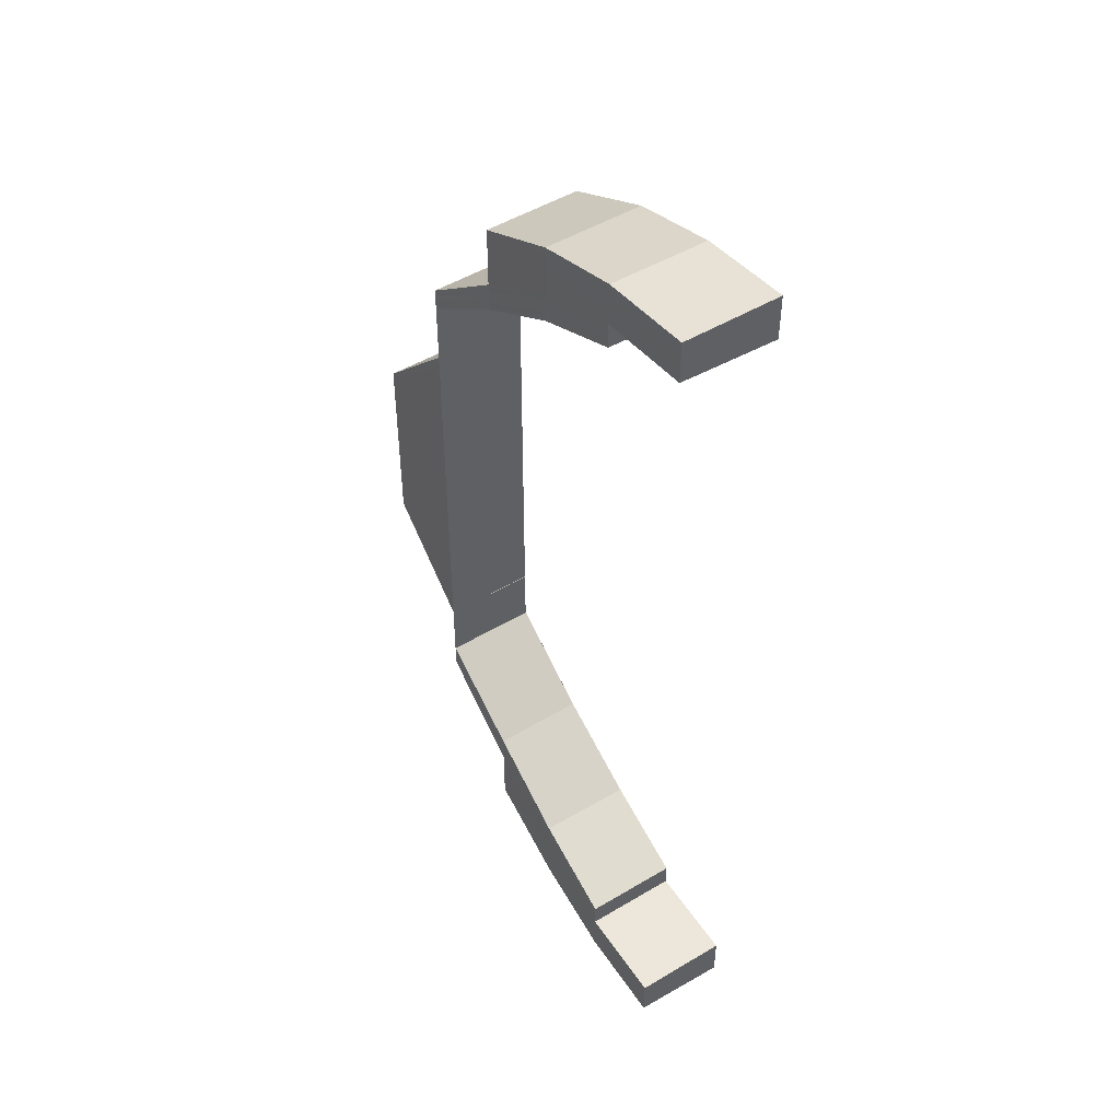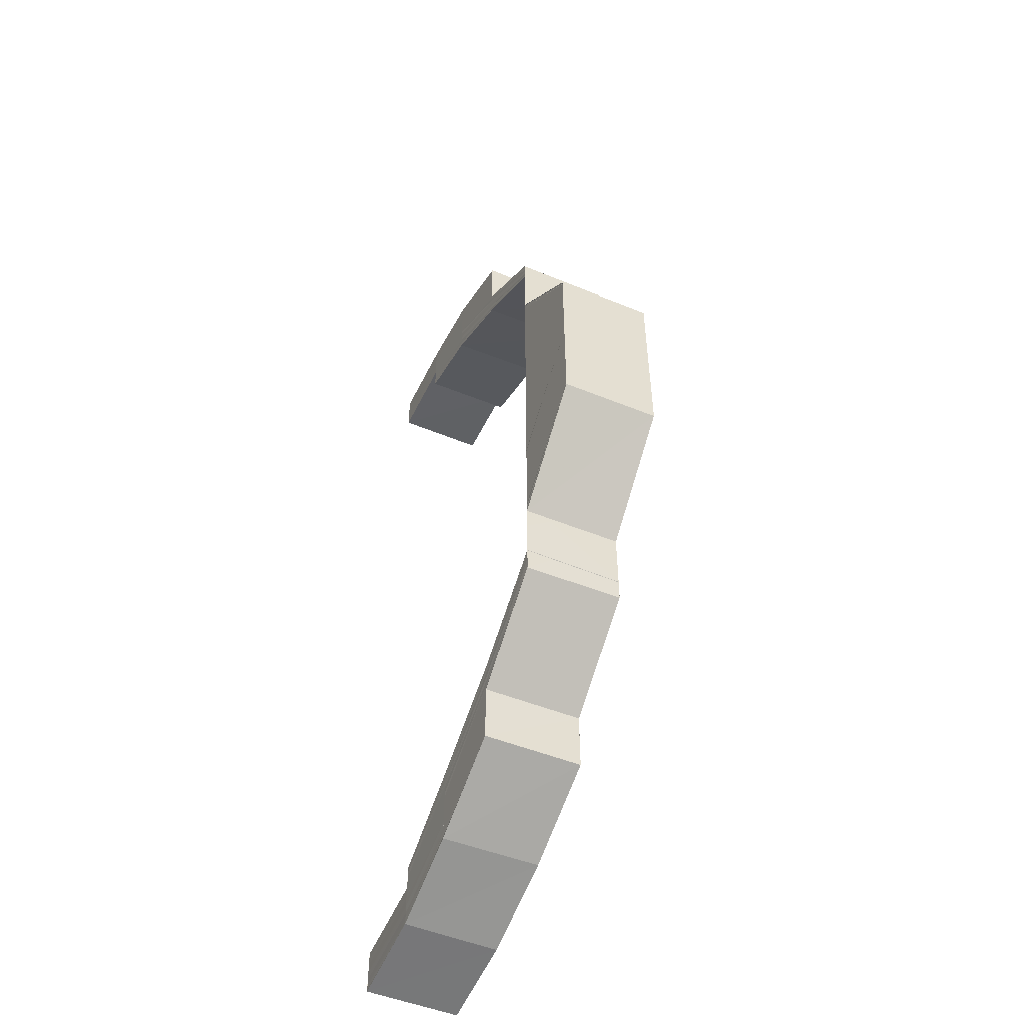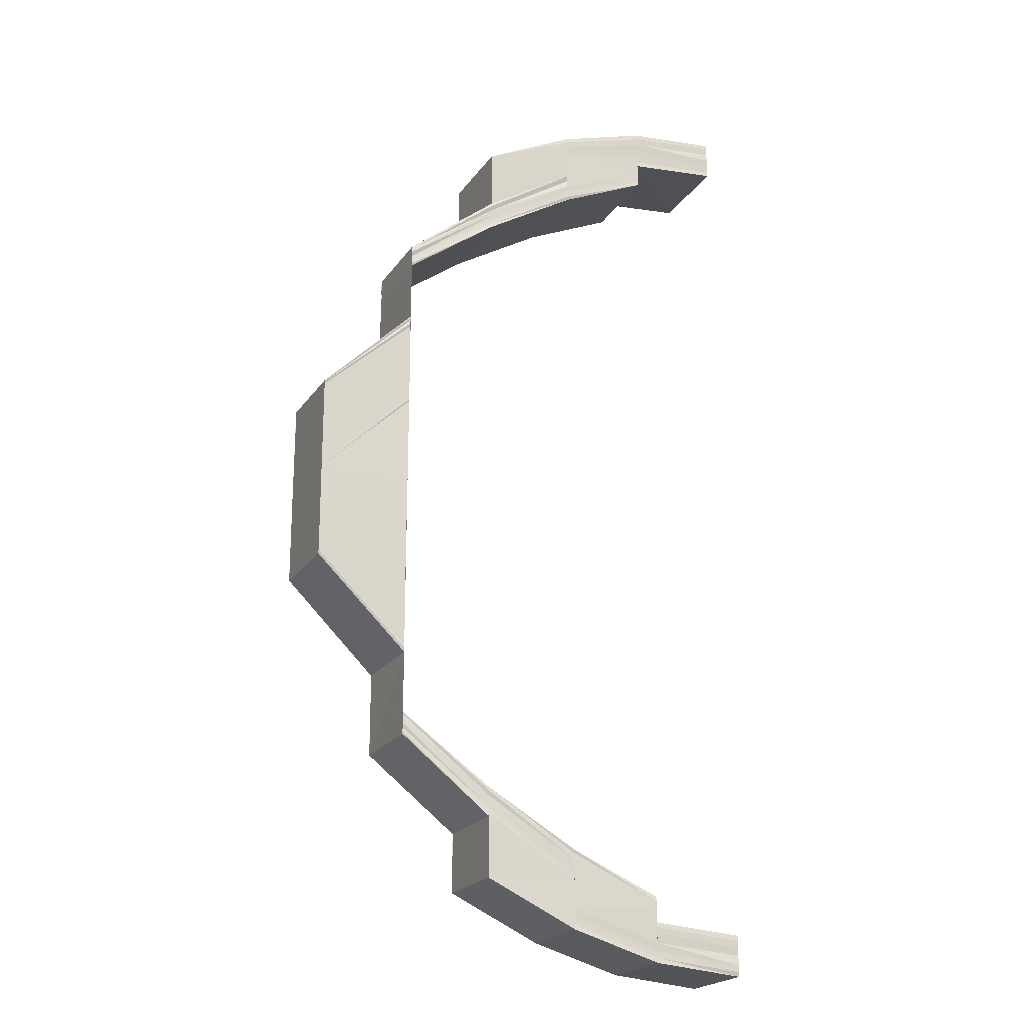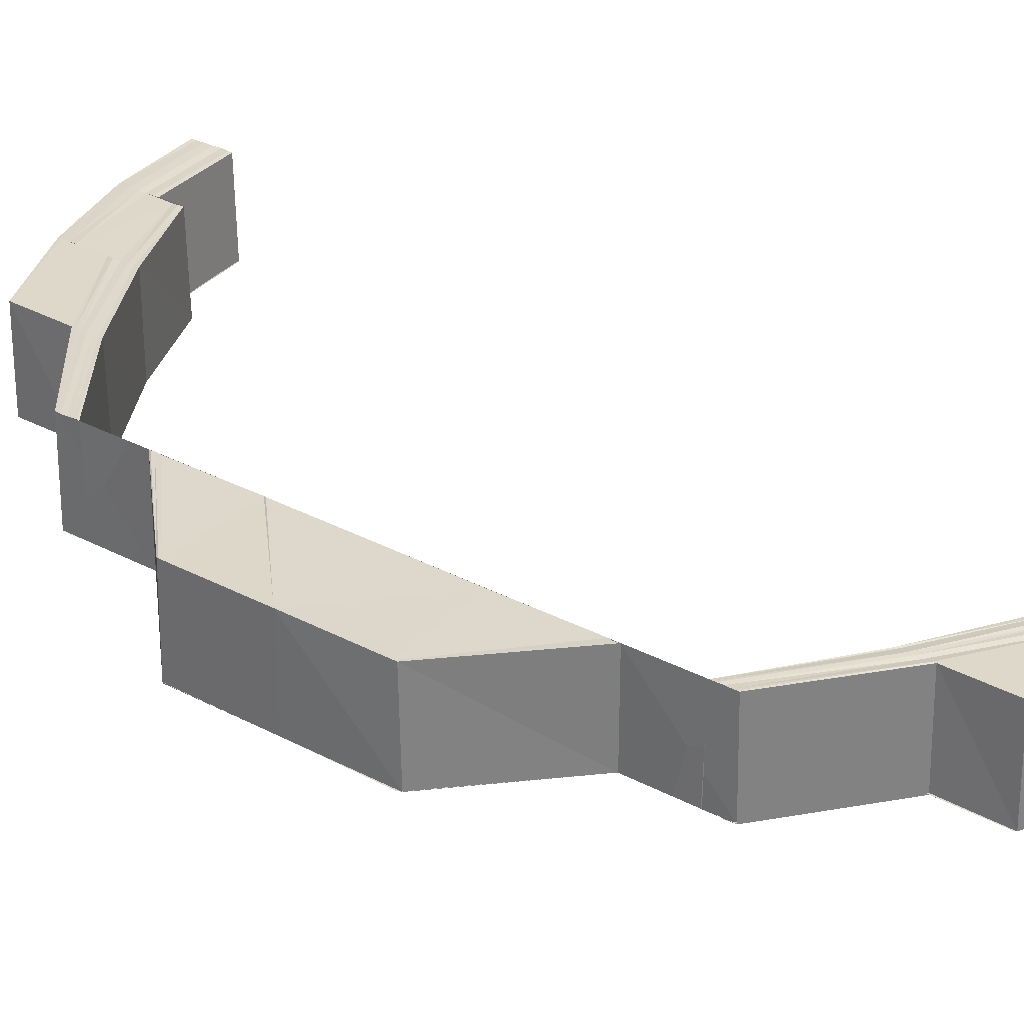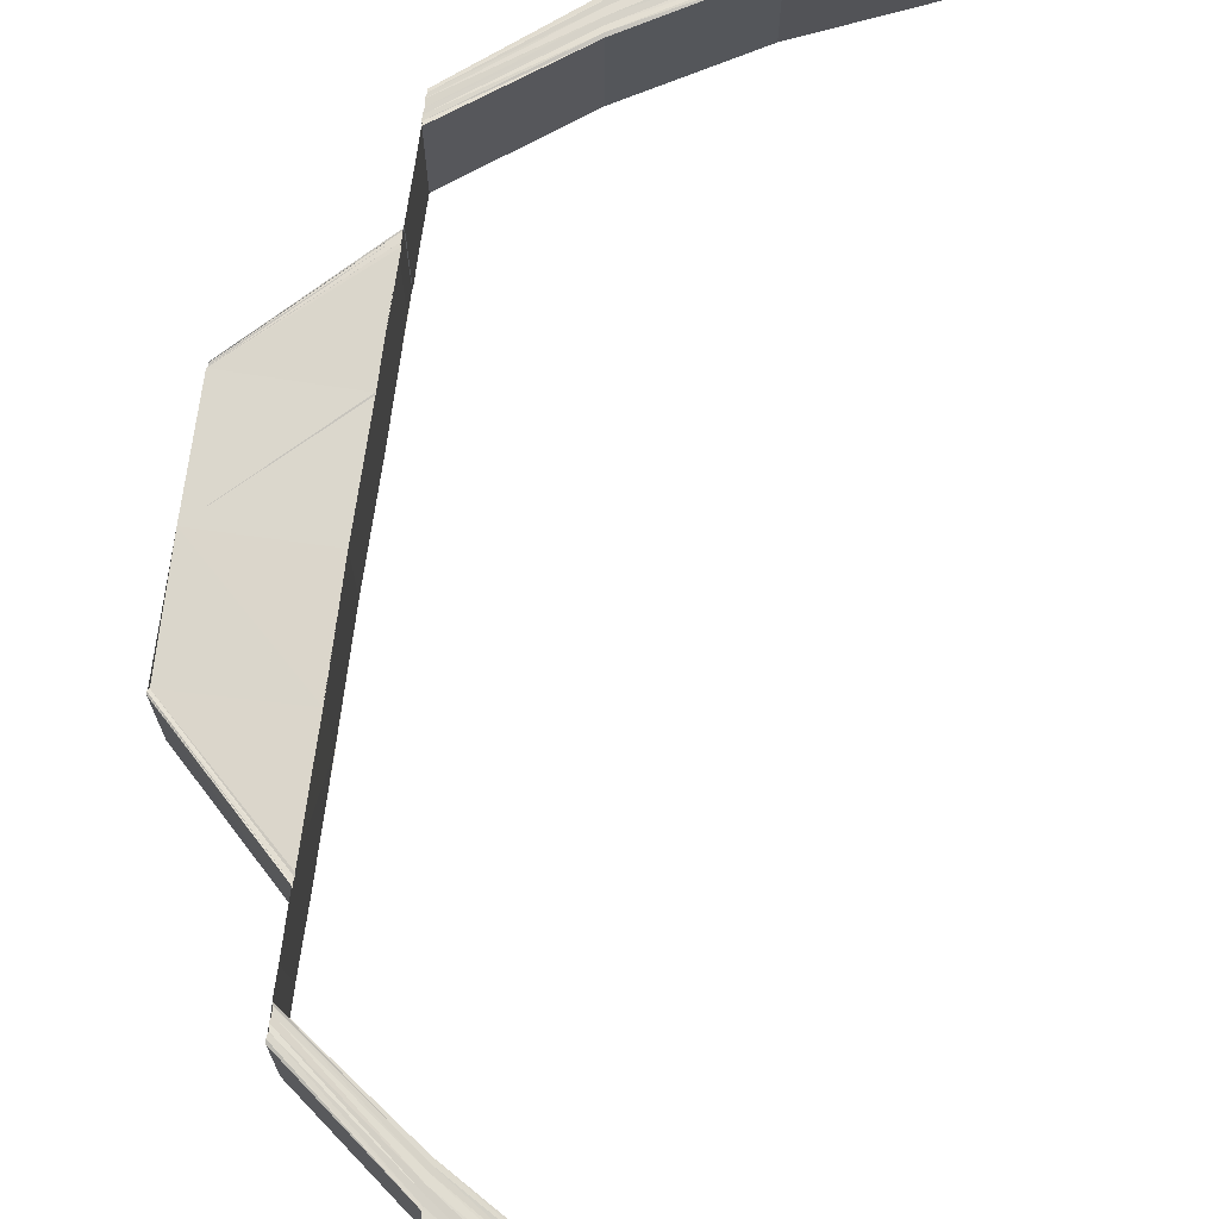
<metadata>
{"format":"obj","ext":"obj","renderer":"f3d","projection":"perspective","resolution":1024,"background":"white","views":[{"elev":48.0,"azim":-123.9,"up":"+Z"},{"elev":-52.2,"azim":65.9,"up":"+Z"},{"elev":-20.4,"azim":156.0,"up":"+Z"},{"elev":31.1,"azim":127.3,"up":"+Y"},{"elev":73.6,"azim":-171.9,"up":"+Y"}]}
</metadata>
<code>
o 12995
v 2172 1891 8.708
v 2172 1891 8.709
v 2172 1891 8.708
v 2172 1891 8.712
v 2172 1891 8.709
v 2172 1891 8.709
v 2172 1891 8.708
v 2172 1891 8.709
v 2172 1891 8.712
v 2172 1891 8.708
v 2172 1891 8.708
v 2172 1891 8.717
v 2172 1891 8.712
v 2172 1891 8.712
v 2172 1891 8.716
v 2172 1891 8.709
v 2172 1891 8.709
v 2172 1891 8.71
v 2172 1891 8.712
v 2172 1891 8.717
v 2172 1891 8.716
v 2172 1891 8.717
v 2172 1891 8.713
v 2172 1891 8.723
v 2172 1891 8.723
v 2172 1891 8.731
v 2172 1891 8.71
v 2172 1891 8.711
v 2172 1891 8.714
v 2172 1891 8.723
v 2172 1891 8.718
v 2172 1891 8.731
v 2172 1891 8.731
v 2172 1891 8.731
v 2172 1891 8.724
v 2172 1891 8.732
v 2172 1891 8.718
v 2172 1891 8.725
v 2172 1891 8.732
v 2172 1891 8.725
v 2172 1891 8.733
v 2172 1891 8.719
v 2172 1891 8.715
v 2172 1891 8.715
v 2172 1891 8.712
v 2172 1891 8.711
v 2172 1891 8.712
v 2172 1891 8.713
v 2172 1891 8.712
v 2172 1891 8.713
v 2172 1891 8.712
v 2172 1891 8.713
v 2172 1891 8.712
v 2172 1891 8.72
v 2172 1891 8.716
v 2172 1891 8.72
v 2172 1891 8.716
v 2172 1891 8.713
v 2172 1891 8.713
v 2172 1891 8.716
v 2172 1891 8.713
v 2172 1891 8.716
v 2172 1891 8.72
v 2172 1891 8.713
v 2172 1891 8.712
v 2172 1891 8.726
v 2172 1891 8.72
v 2172 1891 8.734
v 2172 1891 8.726
v 2172 1891 8.712
v 2172 1891 8.711
v 2172 1891 8.712
v 2172 1891 8.711
v 2172 1891 8.71
v 2172 1891 8.712
v 2172 1891 8.713
v 2172 1891 8.711
v 2172 1891 8.71
v 2172 1891 8.709
v 2172 1891 8.71
v 2172 1891 8.708
v 2172 1891 8.709
v 2172 1891 8.714
v 2172 1891 8.715
v 2172 1891 8.713
v 2172 1891 8.719
v 2172 1891 8.709
v 2172 1891 8.708
v 2172 1891 8.708
v 2172 1891 8.712
v 2172 1891 8.709
v 2172 1891 8.709
v 2172 1891 8.708
v 2172 1891 8.709
v 2172 1891 8.708
v 2172 1891 8.712
v 2172 1891 8.712
v 2172 1891 8.712
v 2172 1891 8.717
v 2172 1891 8.717
v 2172 1891 8.717
v 2172 1891 8.716
v 2172 1891 8.723
v 2172 1891 8.723
v 2172 1891 8.723
v 2172 1891 8.723
v 2172 1891 8.731
v 2172 1891 8.731
v 2172 1891 8.731
v 2172 1891 8.723
v 2172 1891 8.732
v 2172 1891 8.724
v 2172 1891 8.732
v 2172 1891 8.718
v 2172 1891 8.725
v 2172 1891 8.733
v 2172 1891 8.718
v 2172 1891 8.725
v 2172 1891 8.733
v 2172 1891 8.726
v 2172 1891 8.733
v 2172 1891 8.726
v 2172 1891 8.733
v 2172 1891 8.72
v 2172 1891 8.72
v 2172 1891 8.715
v 2172 1891 8.716
v 2172 1891 8.734
v 2172 1891 8.742
v 2172 1891 8.742
v 2172 1891 8.751
v 2172 1891 8.751
v 2172 1891 8.733
v 2172 1891 8.726
v 2172 1891 8.76
v 2172 1891 8.726
v 2172 1891 8.72
v 2172 1891 8.72
v 2172 1891 8.716
v 2172 1891 8.76
v 2172 1891 8.769
v 2172 1891 8.769
v 2172 1891 8.778
v 2172 1891 8.778
v 2172 1891 8.786
v 2172 1891 8.787
v 2172 1891 8.786
v 2172 1891 8.794
v 2172 1891 8.8
v 2172 1891 8.794
v 2172 1891 8.804
v 2172 1891 8.8
v 2172 1891 8.794
v 2172 1891 8.787
v 2172 1891 8.787
v 2172 1891 8.794
v 2172 1891 8.8
v 2172 1891 8.787
v 2172 1891 8.8
v 2172 1891 8.804
v 2172 1891 8.795
v 2172 1891 8.788
v 2172 1891 8.795
v 2172 1891 8.788
v 2172 1891 8.801
v 2172 1891 8.805
v 2172 1891 8.804
v 2172 1891 8.805
v 2172 1891 8.807
v 2172 1891 8.807
v 2172 1891 8.804
v 2172 1891 8.807
v 2172 1891 8.804
v 2172 1891 8.8
v 2172 1891 8.8
v 2172 1891 8.794
v 2172 1891 8.794
v 2172 1891 8.787
v 2172 1891 8.807
v 2172 1891 8.808
v 2172 1891 8.808
v 2172 1891 8.807
v 2172 1891 8.808
v 2172 1891 8.807
v 2172 1891 8.809
v 2172 1891 8.808
v 2172 1891 8.81
v 2172 1891 8.809
v 2172 1891 8.811
v 2172 1891 8.81
v 2172 1891 8.812
v 2172 1891 8.806
v 2172 1891 8.805
v 2172 1891 8.807
v 2172 1891 8.801
v 2172 1891 8.811
v 2172 1891 8.808
v 2172 1891 8.812
v 2172 1891 8.811
v 2172 1891 8.812
v 2172 1891 8.808
v 2172 1891 8.811
v 2172 1891 8.811
v 2172 1891 8.812
v 2172 1891 8.808
v 2172 1891 8.804
v 2172 1891 8.803
v 2172 1891 8.808
v 2172 1891 8.803
v 2172 1891 8.808
v 2172 1891 8.811
v 2172 1891 8.812
v 2172 1891 8.803
v 2172 1891 8.804
v 2172 1891 8.797
v 2172 1891 8.797
v 2172 1891 8.797
v 2172 1891 8.803
v 2172 1891 8.789
v 2172 1891 8.789
v 2172 1891 8.796
v 2172 1891 8.802
v 2172 1891 8.788
v 2172 1891 8.789
v 2172 1891 8.797
v 2172 1891 8.788
v 2172 1891 8.789
v 2172 1891 8.789
v 2172 1891 8.797
v 2172 1891 8.795
v 2172 1891 8.787
v 2172 1891 8.802
v 2172 1891 8.795
v 2172 1891 8.787
v 2172 1891 8.794
v 2172 1891 8.787
v 2172 1891 8.794
v 2172 1891 8.8
v 2172 1891 8.805
v 2172 1891 8.8
v 2172 1891 8.804
v 2172 1891 8.794
v 2172 1891 8.786
v 2172 1891 8.8
v 2172 1891 8.804
v 2172 1891 8.712
v 2172 1891 8.713
v 2172 1891 8.712
v 2172 1891 8.713
v 2172 1891 8.712
v 2172 1891 8.72
v 2172 1891 8.716
v 2172 1891 8.726
v 2172 1891 8.726
v 2172 1891 8.733
v 2172 1891 8.734
v 2172 1891 8.733
v 2172 1891 8.726
v 2172 1891 8.731
v 2172 1891 8.731
v 2172 1891 8.723
v 2172 1891 8.74
v 2172 1891 8.74
v 2172 1891 8.74
v 2172 1891 8.75
v 2172 1891 8.74
v 2172 1891 8.75
v 2172 1891 8.75
v 2172 1891 8.74
v 2172 1891 8.75
v 2172 1891 8.741
v 2172 1891 8.75
v 2172 1891 8.741
v 2172 1891 8.75
v 2172 1891 8.76
v 2172 1891 8.769
v 2172 1891 8.77
v 2172 1891 8.77
v 2172 1891 8.779
v 2172 1891 8.779
v 2172 1891 8.77
v 2172 1891 8.779
v 2172 1891 8.77
v 2172 1891 8.78
v 2172 1891 8.77
v 2172 1891 8.78
v 2172 1891 8.77
v 2172 1891 8.76
v 2172 1891 8.77
v 2172 1891 8.77
v 2172 1891 8.78
v 2172 1891 8.75
v 2172 1891 8.75
v 2172 1891 8.75
v 2172 1891 8.74
v 2172 1891 8.78
v 2172 1891 8.78
v 2172 1891 8.789
v 2172 1891 8.789
v 2172 1891 8.797
v 2172 1891 8.797
v 2172 1891 8.789
v 2172 1891 8.803
v 2172 1891 8.803
v 2172 1891 8.797
v 2172 1891 8.797
v 2172 1891 8.789
v 2172 1891 8.802
v 2172 1891 8.796
v 2172 1891 8.802
v 2172 1891 8.806
v 2172 1891 8.808
v 2172 1891 8.809
v 2172 1891 8.807
v 2172 1891 8.809
v 2172 1891 8.807
v 2172 1891 8.808
v 2172 1891 8.808
v 2172 1891 8.808
v 2172 1891 8.809
v 2172 1891 8.808
v 2172 1891 8.807
v 2172 1891 8.807
v 2172 1891 8.808
v 2172 1891 8.807
v 2172 1891 8.81
v 2172 1891 8.811
v 2172 1891 8.81
v 2172 1891 8.81
v 2172 1891 8.812
v 2172 1891 8.811
v 2172 1891 8.812
v 2172 1891 8.811
v 2172 1891 8.812
v 2172 1891 8.811
v 2172 1891 8.808
v 2172 1891 8.811
v 2172 1891 8.808
v 2172 1891 8.812
v 2172 1891 8.808
v 2172 1891 8.804
v 2172 1891 8.808
v 2172 1891 8.811
v 2172 1891 8.74
v 2172 1891 8.75
v 2172 1891 8.74
v 2172 1891 8.75
v 2172 1891 8.75
v 2172 1891 8.741
v 2172 1891 8.75
v 2172 1891 8.741
v 2172 1891 8.75
v 2172 1891 8.741
v 2172 1891 8.75
v 2172 1891 8.751
v 2172 1891 8.77
v 2172 1891 8.77
v 2172 1891 8.779
v 2172 1891 8.779
v 2172 1891 8.77
v 2172 1891 8.78
v 2172 1891 8.77
v 2172 1891 8.78
v 2172 1891 8.77
v 2172 1891 8.712
v 2172 1891 8.712
v 2172 1891 8.712
v 2172 1891 8.711
v 2172 1891 8.71
v 2172 1891 8.709
v 2172 1891 8.708
v 2172 1891 8.708
f 1 2 3
f 2 4 5
f 6 5 3
f 3 5 7
f 8 9 6
f 10 8 11
f 9 12 13
f 13 14 5
f 4 15 14
f 5 16 7
f 5 14 16
f 7 16 17
f 16 18 17
f 14 19 16
f 16 19 18
f 14 20 19
f 21 20 14
f 20 22 19
f 19 23 18
f 20 24 22
f 25 26 24
f 17 18 27
f 18 23 28
f 18 28 27
f 23 29 28
f 24 30 22
f 22 30 31
f 24 32 30
f 33 32 24
f 32 34 30
f 30 35 31
f 30 34 35
f 34 36 35
f 31 35 37
f 35 36 38
f 35 38 37
f 36 39 38
f 38 39 40
f 39 41 40
f 37 38 42
f 38 40 42
f 37 42 43
f 29 37 43
f 43 42 44
f 29 43 45
f 28 29 45
f 28 45 46
f 46 45 47
f 27 28 46
f 45 48 47
f 47 48 49
f 48 50 49
f 49 50 51
f 50 52 53
f 42 54 44
f 44 54 55
f 42 40 54
f 54 56 55
f 55 56 57
f 58 57 59
f 57 60 61
f 62 63 60
f 61 64 65
f 63 66 67
f 66 68 69
f 64 70 71
f 72 64 73
f 73 70 74
f 75 76 72
f 70 77 78
f 74 77 79
f 79 80 81
f 77 80 82
f 77 83 80
f 84 83 77
f 83 85 80
f 84 86 83
f 80 85 87
f 81 87 88
f 80 87 89
f 85 90 87
f 87 90 91
f 91 92 93
f 87 94 95
f 90 96 94
f 97 98 92
f 99 100 96
f 101 102 98
f 99 103 101
f 101 104 21
f 104 105 21
f 106 107 105
f 103 108 104
f 108 109 110
f 111 108 103
f 112 111 103
f 112 103 99
f 113 111 112
f 114 112 99
f 115 113 112
f 115 112 114
f 116 113 115
f 117 115 114
f 118 116 115
f 118 115 117
f 119 116 118
f 86 118 117
f 120 119 118
f 120 118 86
f 121 119 120
f 122 123 120
f 124 120 86
f 69 120 124
f 125 122 124
f 124 86 84
f 126 124 84
f 127 125 126
f 67 124 126
f 128 129 121
f 129 130 121
f 129 131 130
f 131 132 130
f 128 133 134
f 131 135 132
f 136 134 137
f 138 137 139
f 135 140 132
f 135 141 140
f 141 142 140
f 141 143 142
f 143 144 142
f 143 145 144
f 145 146 144
f 147 148 146
f 148 149 150
f 149 151 152
f 150 153 154
f 155 156 154
f 156 157 153
f 154 153 158
f 152 159 153
f 157 160 159
f 153 161 158
f 153 159 161
f 158 161 162
f 161 163 162
f 162 163 164
f 159 165 161
f 161 165 163
f 159 166 165
f 167 166 159
f 166 168 165
f 169 170 167
f 171 172 167
f 171 173 174
f 175 174 176
f 177 176 178
f 179 180 172
f 180 181 182
f 183 180 179
f 184 183 179
f 185 183 184
f 186 185 184
f 187 185 186
f 188 187 186
f 189 187 188
f 190 189 188
f 191 189 190
f 190 188 192
f 192 188 193
f 194 190 192
f 192 193 195
f 196 190 194
f 196 191 190
f 197 196 194
f 198 191 196
f 199 196 197
f 199 198 196
f 200 198 199
f 201 199 197
f 202 199 201
f 203 204 199
f 205 203 201
f 206 205 207
f 208 201 207
f 207 201 209
f 210 211 208
f 211 212 202
f 213 210 214
f 207 209 215
f 216 213 217
f 218 214 217
f 219 216 220
f 215 209 221
f 209 222 221
f 215 221 223
f 224 215 223
f 225 215 224
f 223 221 226
f 227 225 224
f 217 225 227
f 228 229 227
f 221 230 226
f 221 222 230
f 226 230 231
f 222 232 230
f 230 233 231
f 230 232 233
f 231 233 234
f 232 195 233
f 233 235 234
f 233 195 235
f 234 235 236
f 235 237 236
f 195 238 235
f 235 238 237
f 195 193 238
f 193 239 238
f 238 239 240
f 238 240 237
f 237 240 177
f 239 241 240
f 240 241 175
f 237 242 243
f 240 244 242
f 241 245 244
f 246 247 248
f 247 249 250
f 56 251 252
f 253 254 251
f 56 253 138
f 255 256 254
f 253 255 136
f 257 255 253
f 258 253 56
f 258 257 253
f 54 258 56
f 41 257 258
f 40 258 54
f 40 41 258
f 259 260 261
f 259 262 33
f 262 263 33
f 264 265 263
f 266 267 262
f 267 268 269
f 270 267 266
f 271 270 266
f 272 270 271
f 273 272 271
f 274 272 273
f 274 275 272
f 140 275 274
f 140 276 275
f 276 277 275
f 277 278 275
f 277 279 278
f 279 280 278
f 278 280 281
f 280 282 281
f 281 282 283
f 282 284 283
f 283 284 285
f 284 286 287
f 275 285 288
f 285 289 288
f 290 291 289
f 275 288 292
f 293 275 292
f 293 294 295
f 296 297 289
f 296 298 297
f 298 220 297
f 299 300 298
f 300 301 302
f 303 304 301
f 300 303 305
f 305 306 307
f 308 303 300
f 309 300 299
f 309 308 300
f 164 309 299
f 163 309 164
f 310 308 309
f 163 310 309
f 165 310 163
f 165 168 310
f 168 311 310
f 168 312 311
f 312 313 311
f 311 313 314
f 312 315 313
f 316 317 312
f 170 318 316
f 318 319 316
f 319 320 312
f 318 319 187
f 319 320 187
f 321 318 187
f 322 321 323
f 321 324 325
f 320 326 313
f 320 326 187
f 326 327 187
f 326 327 328
f 313 329 328
f 313 328 314
f 327 330 187
f 330 212 187
f 212 204 187
f 327 330 331
f 212 332 333
f 330 334 335
f 331 335 336
f 337 333 338
f 331 339 337
f 340 338 341
f 342 331 340
f 342 336 304
f 328 331 342
f 328 343 331
f 314 328 342
f 303 342 218
f 344 345 346
f 347 348 346
f 346 348 349
f 348 350 349
f 349 350 351
f 350 352 351
f 351 352 353
f 352 354 353
f 352 288 354
f 354 288 355
f 288 135 355
f 288 356 135
f 357 356 288
f 357 358 356
f 359 358 357
f 360 359 357
f 361 359 360
f 362 361 360
f 363 361 362
f 364 363 362
f 365 366 27
f 366 367 27
f 367 368 27
f 368 369 27
f 369 370 27
f 370 371 27
f 371 372 27
f 372 1 27

</code>
